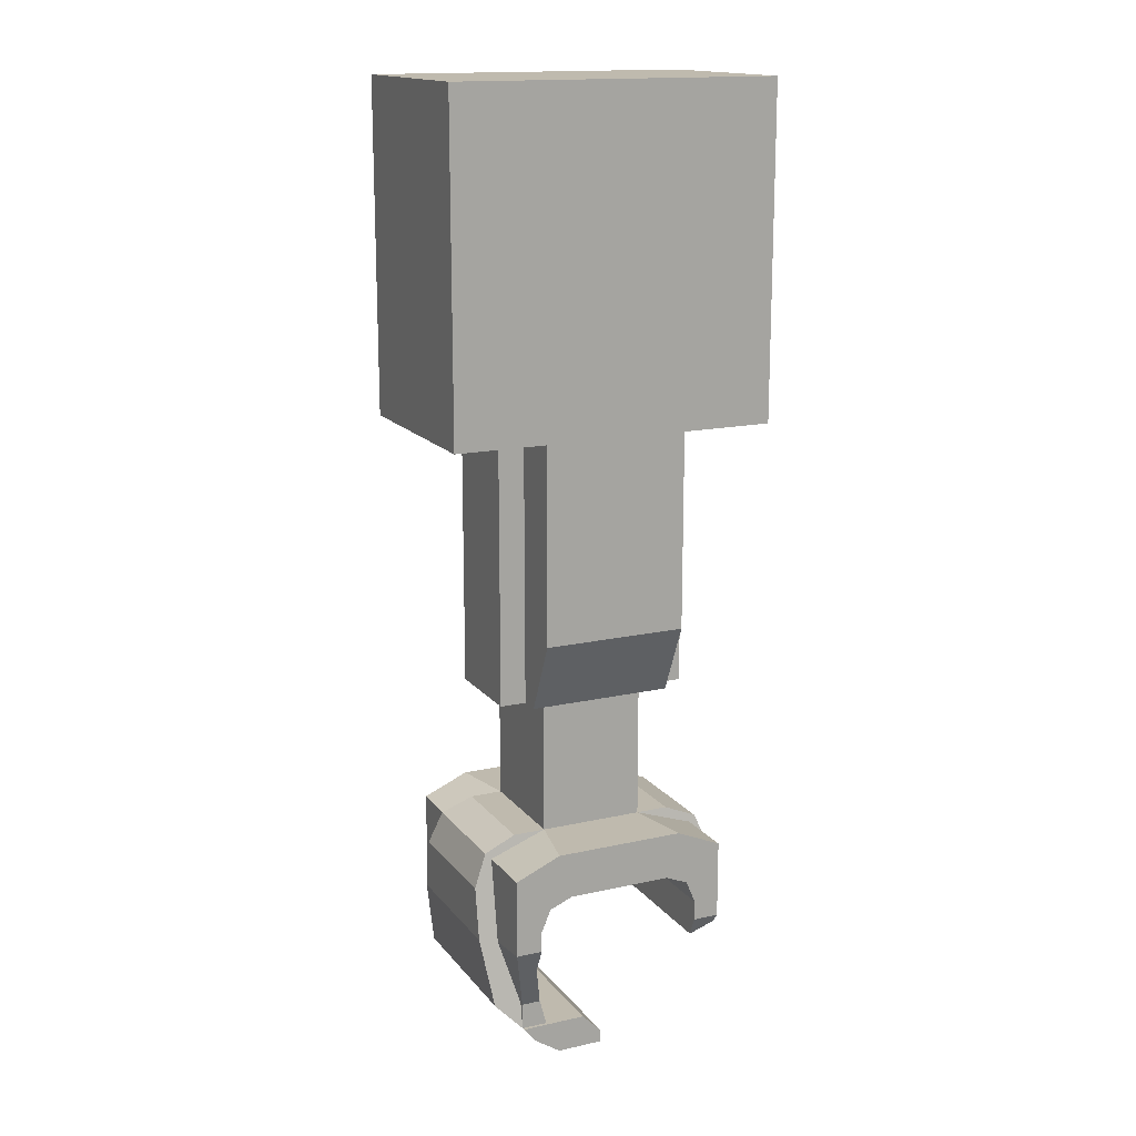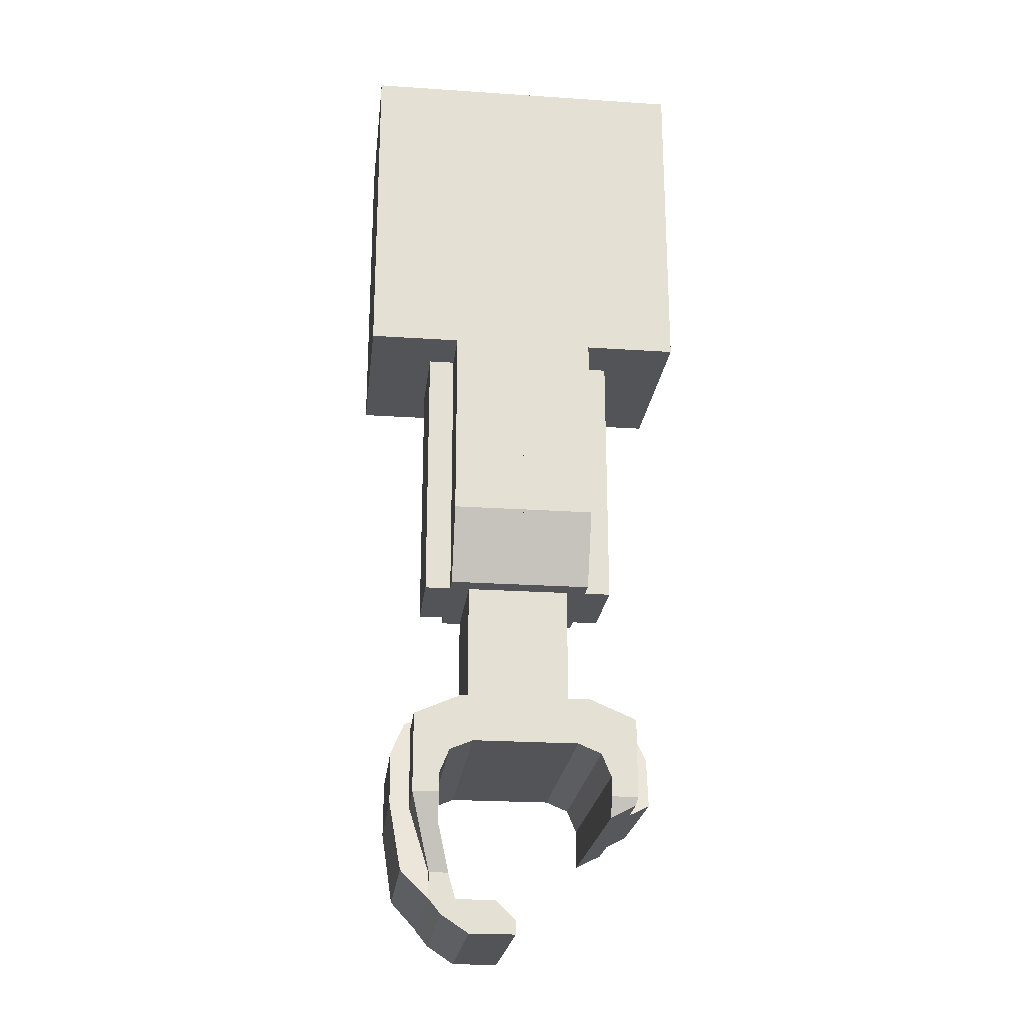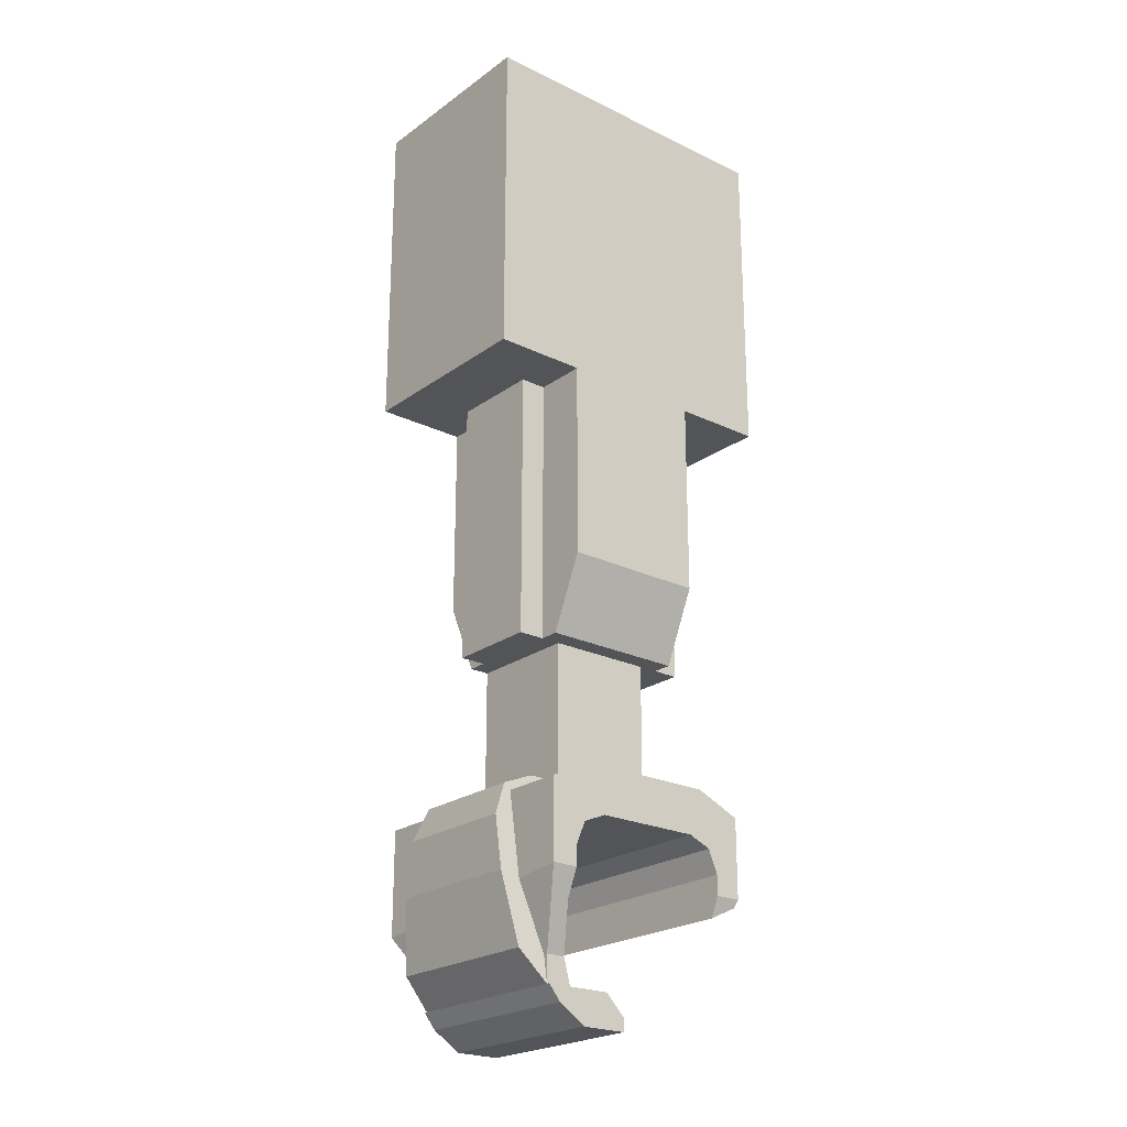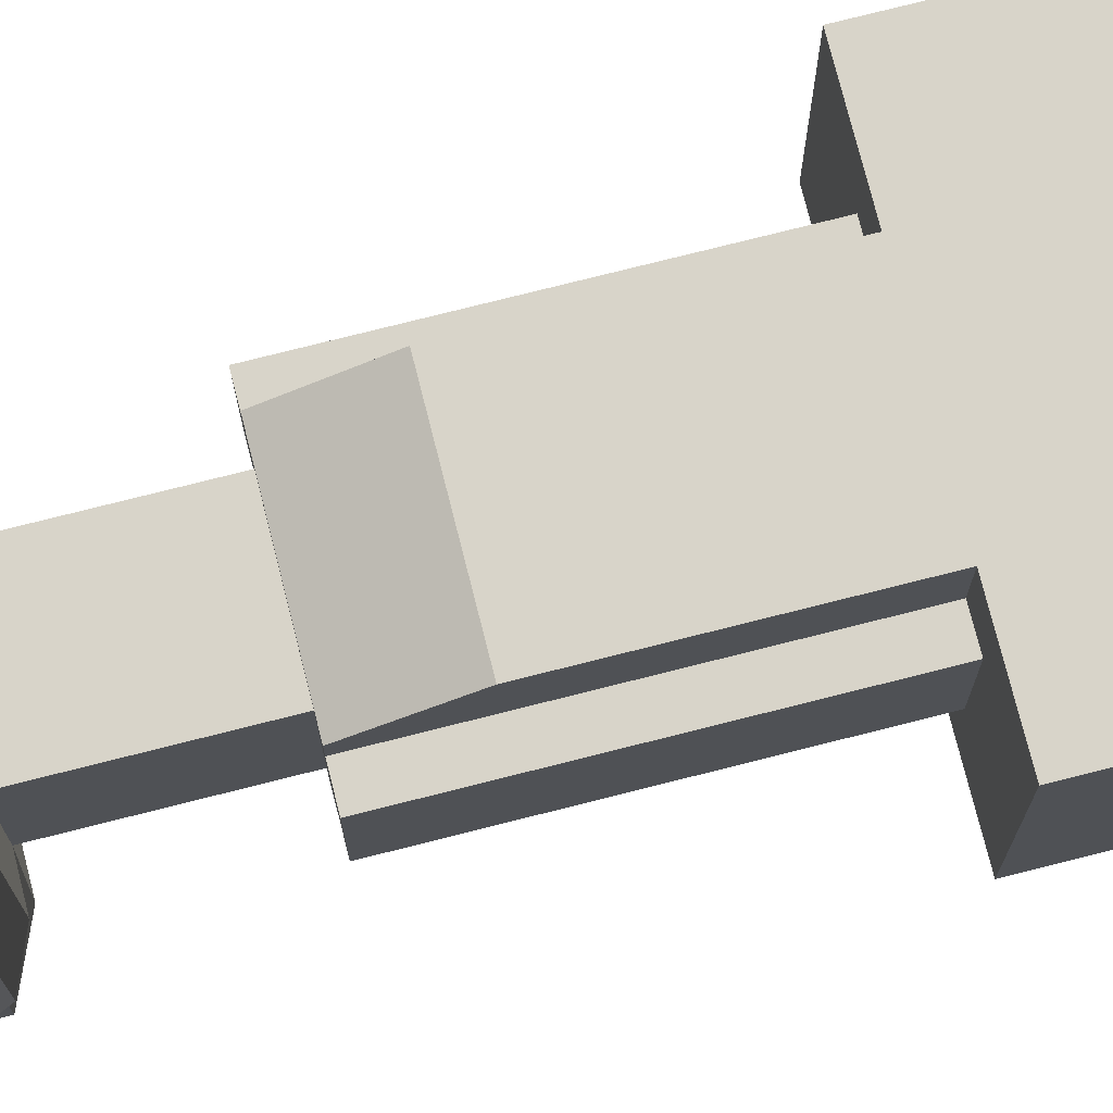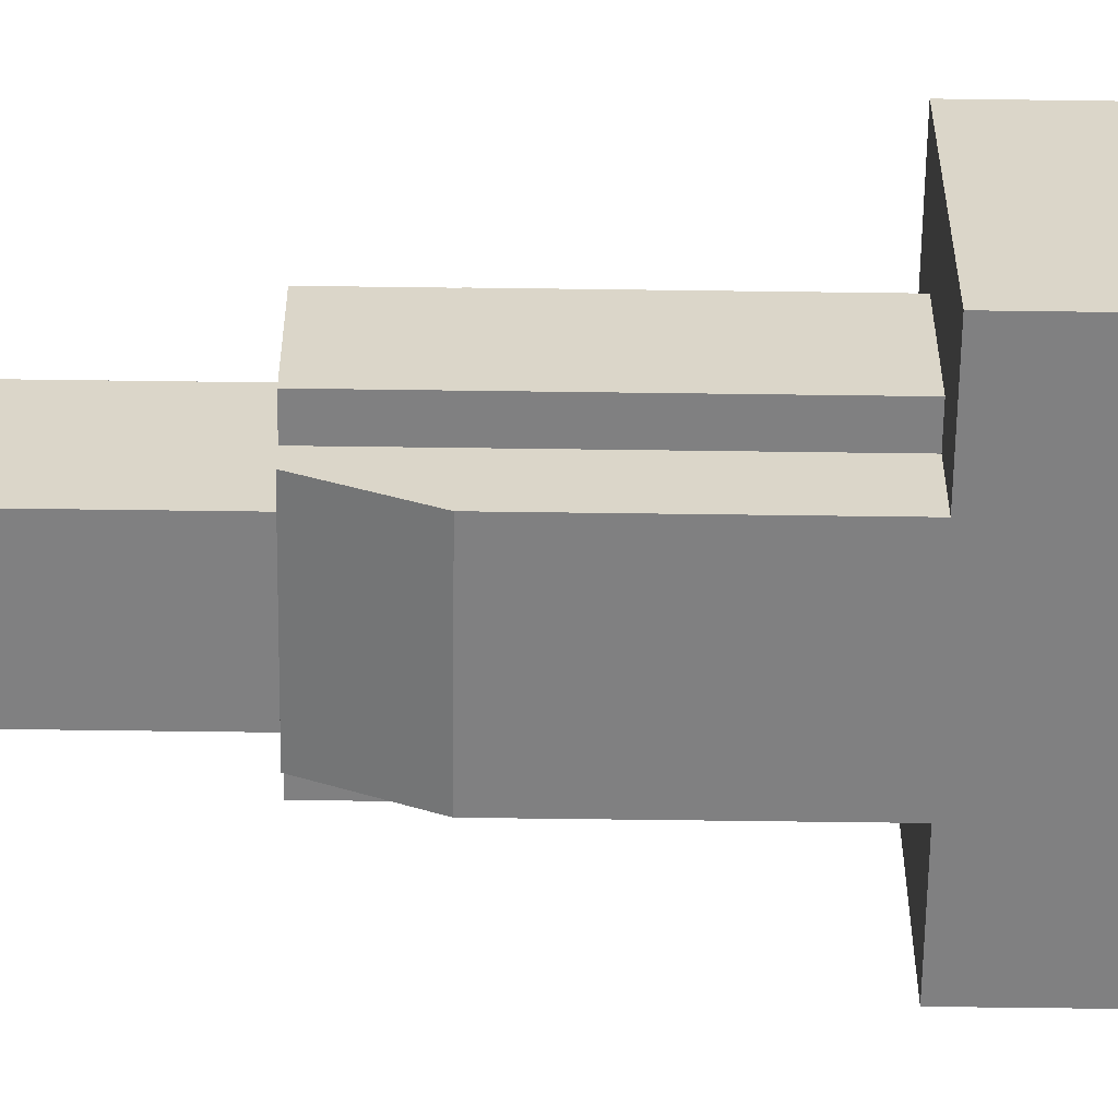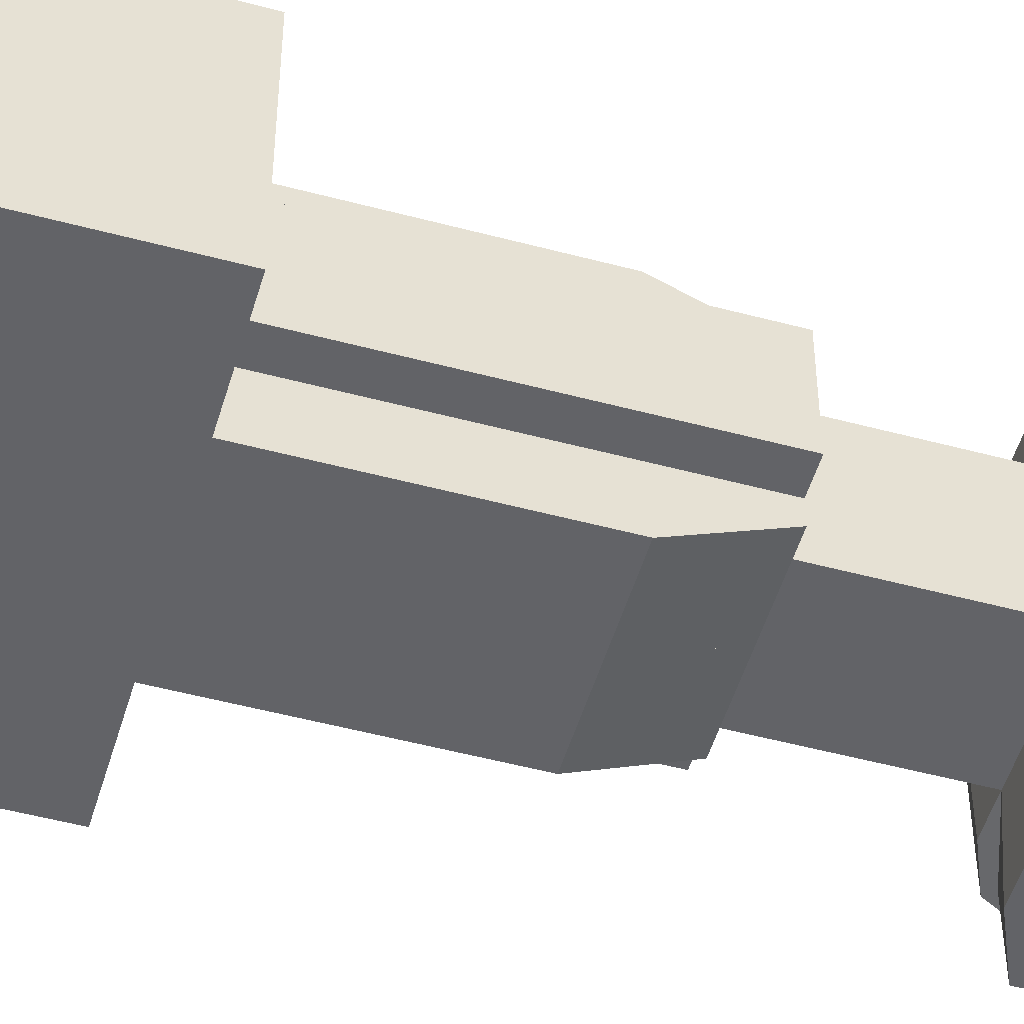
<metadata>
{"format":"obj","ext":"obj","renderer":"f3d","projection":"perspective","resolution":1024,"background":"white","views":[{"elev":15.8,"azim":155.0,"up":"+Z"},{"elev":-23.0,"azim":173.5,"up":"+Z"},{"elev":-22.9,"azim":140.4,"up":"+Z"},{"elev":75.4,"azim":-104.2,"up":"+Y"},{"elev":-60.1,"azim":-90.8,"up":"+Y"},{"elev":-51.0,"azim":73.7,"up":"+Y"}]}
</metadata>
<code>
o Coupler.001_Cube.001
v 0.0003 0.02355 -0.09056
v 0.0003 0.03195 -0.09056
v 0.0042 0.02355 -0.08906
v 0.0042 0.03195 -0.08906
v 0.0024 0.02355 -0.09056
v 0.003655 0.02355 -0.08973
v 0.003655 0.03195 -0.08973
v 0.0024 0.03195 -0.09056
v 0.0012 0.02355 -0.08906
v 0.0003 0.02355 -0.08996
v 0.0003 0.03195 -0.08996
v 0.0012 0.03195 -0.08906
v -0.0075 0.0237 -0.04646
v -0.0075 0.0237 -0.06146
v -0.0075 0.0327 -0.04646
v -0.0075 0.0327 -0.06146
v -0 0.0237 -0.04646
v 0.0075 0.0237 -0.04646
v -0 0.0237 -0.06146
v 0.0075 0.0237 -0.06146
v -0 0.0327 -0.04646
v 0.0075 0.0327 -0.04646
v 0.0075 0.0327 -0.06146
v -0 0.0327 -0.06146
v -0.0033 0.0327 -0.05846
v -0.0045 0.0303 -0.05846
v -0.0033 0.0303 -0.05846
v -0.0045 0.0261 -0.05846
v -0.0033 0.0237 -0.05846
v -0.0033 0.0261 -0.05846
v -0.0045 0.0303 -0.07046
v -0.0033 0.0327 -0.07046
v -0.0033 0.0303 -0.07046
v -0.0033 0.0237 -0.07046
v -0.0045 0.0261 -0.07046
v -0.0033 0.0261 -0.07046
v -0.0033 0.0261 -0.07376
v -0.0033 0.0252 -0.07376
v -0.0045 0.0261 -0.07376
v -0.0033 0.0312 -0.07376
v -0.0033 0.0303 -0.07376
v -0.0045 0.0303 -0.07376
v -0 0.0327 -0.05846
v -0 0.0237 -0.05846
v -0 0.0327 -0.07046
v -0 0.0237 -0.07046
v 0.0033 0.0327 -0.05846
v 0.0045 0.0303 -0.05846
v 0.0033 0.0303 -0.05846
v 0.0045 0.0261 -0.05846
v 0.0033 0.0237 -0.05846
v 0.0033 0.0261 -0.05846
v 0.0045 0.0303 -0.07046
v 0.0033 0.0327 -0.07046
v 0.0033 0.0303 -0.07046
v 0.0033 0.0237 -0.07046
v 0.0045 0.0261 -0.07046
v 0.0033 0.0261 -0.07046
v -0 0.0252 -0.07376
v -0 0.0312 -0.07376
v 0.0033 0.0261 -0.07376
v 0.0033 0.0252 -0.07376
v 0.0045 0.0261 -0.07376
v 0.0033 0.0312 -0.07376
v 0.0033 0.0303 -0.07376
v 0.0045 0.0303 -0.07376
v 0.0042 0.0237 -0.08786
v 0.0042 0.0318 -0.08786
v 0.0051 0.0222 -0.08576
v 0.0051 0.0333 -0.08456
v 0.0042 0.0237 -0.08906
v 0.0051 0.0222 -0.08096
v 0.0051 0.0333 -0.08096
v 0.003 0.0222 -0.08006
v 0.003 0.0333 -0.08006
v 0.0024 0.0252 -0.06386
v 0.0024 0.0303 -0.06386
v 0.0024 0.0252 -0.08006
v 0.0024 0.0303 -0.08006
v 0.0042 0.0239 -0.08786
v 0.0042 0.0316 -0.08786
v 0.0051 0.02505 -0.08096
v 0.0051 0.03045 -0.08096
v 0.0051 0.02429 -0.08552
v 0.0051 0.03109 -0.08481
v 0.006 0.02445 -0.08456
v 0.005473 0.02392 -0.08774
v 0.006 0.03105 -0.08456
v 0.0042 0.0318 -0.08906
v 0.005473 0.03158 -0.08774
v 0.006 0.02485 -0.08216
v 0.0039 0.0252 -0.08006
v 0.005385 0.0251 -0.08068
v 0.0039 0.0303 -0.08006
v 0.006 0.03065 -0.08216
v 0.005385 0.0304 -0.08068
v 0.0039 0.0222 -0.08576
v 0.0039 0.0222 -0.08576
v 0.003327 0.0237 -0.08786
v 0.0039 0.0333 -0.08456
v 0.0039 0.03275 -0.08576
v 0.003327 0.0318 -0.08786
v 0.0039 0.0222 -0.08366
v 0.0024 0.0222 -0.08216
v 0.003461 0.0222 -0.0826
v 0.0024 0.0333 -0.08216
v 0.003461 0.0333 -0.0826
v 0.0039 0.0333 -0.08366
v 0.003 0.0318 -0.08906
v 0.003 0.0237 -0.08906
v -0.0051 0.0333 -0.08456
v -0 0.0222 -0.08096
v -0.0051 0.0222 -0.08096
v -0 0.0333 -0.08096
v -0.0051 0.0333 -0.08096
v -0 0.0222 -0.08006
v -0.003 0.0222 -0.08006
v -0 0.0333 -0.08006
v -0.003 0.0333 -0.08006
v -0.0024 0.0252 -0.06386
v -0 0.0252 -0.06386
v -0 0.0303 -0.06386
v -0.0024 0.0303 -0.06386
v -0 0.0252 -0.08006
v -0.0024 0.0252 -0.08006
v -0 0.0303 -0.08006
v -0.0024 0.0303 -0.08006
v -0.0051 0.02505 -0.08096
v -0.0051 0.03045 -0.08096
v -0.0051 0.03109 -0.08481
v -0.006 0.02485 -0.08216
v -0.0039 0.0252 -0.08006
v -0.005385 0.0251 -0.08068
v -0.0039 0.0303 -0.08006
v -0.006 0.03065 -0.08216
v -0.005385 0.0304 -0.08068
v -0.0039 0.0333 -0.08456
v -0.0039 0.0222 -0.08366
v -0.0024 0.0222 -0.08216
v -0.003461 0.0222 -0.0826
v -0 0.0222 -0.08216
v -0.0024 0.0333 -0.08216
v -0 0.0333 -0.08216
v -0.003461 0.0333 -0.0826
v -0.0039 0.0333 -0.08366
v -0.0039 0.03289 -0.08546
v -0.005005 0.03314 -0.08491
v -0.0039 0.0222 -0.08546
v -0.0051 0.0222 -0.08486
v -0.006 0.02448 -0.08441
v -0.0051 0.0244 -0.08486
v -0.005083 0.0311 -0.08487
v -0.006 0.03103 -0.08441
v -0.005083 0.03111 -0.08487
f 6 7 4 3
f 10 11 2 1
f 4 7 8 2 11 12
f 1 2 8 5
f 7 6 5 8
f 3 4 12 9
f 11 10 9 12
f 5 6 3 9 10 1
f 14 19 17 13
f 16 15 21 24
f 14 13 15 16
f 19 14 16 24
f 13 17 21 15
f 20 18 17 19
f 23 24 21 22
f 17 21 24 19
f 20 23 22 18
f 19 24 23 20
f 18 22 21 17
f 26 31 35 28
f 33 32 40 41
f 41 40 60
f 29 34 46 44
f 34 29 30 36
f 36 30 28 35
f 25 32 33 27
f 27 33 31 26
f 43 45 32 25
f 35 31 42 39
f 31 33 41 42
f 46 34 38 59
f 32 45 60 40
f 36 35 39 37
f 34 36 37 38
f 48 49 52 50
f 37 39 42 41
f 48 50 57 53
f 55 65 64 54
f 44 43 45 46
f 98 69 103
f 51 44 46 56
f 56 58 52 51
f 58 57 50 52
f 47 49 55 54
f 49 48 53 55
f 43 47 54 45
f 57 63 66 53
f 53 66 65 55
f 46 59 62 56
f 45 60 59 46
f 54 64 60 45
f 58 61 63 57
f 56 62 61 58
f 60 64 65
f 61 65 66 63
f 98 97 99
f 104 105 72 112
f 73 107 106 114
f 86 91 93 82 84
f 72 74 116 112
f 114 118 75 73
f 76 77 122 121
f 122 77 79 126
f 77 76 78 79
f 76 121 124 78
f 88 90 89 81 85
f 94 96 83 79
f 71 80 67
f 89 68 81
f 72 69 84 82
f 70 73 83 85
f 68 70 85 81
f 84 69 67 80
f 109 89 71 110
f 71 67 99 110
f 102 68 89 109
f 83 73 75 79
f 78 74 72 82
f 79 75 118 126
f 124 116 74 78
f 79 78 92 94
f 71 89 90 87
f 87 90 88 86
f 91 95 96 93
f 93 96 94 92
f 95 91 86 88
f 114 143 142
f 143 106 104 141
f 105 104 106 107
f 108 103 105 107
f 108 100 101 97 98 103
f 147 111 137 146
f 132 133 128 125
f 134 127 129 136
f 113 112 116 117
f 114 115 119 118
f 120 121 122 123
f 122 126 127 123
f 121 124 126 122
f 123 127 125 120
f 120 125 124 121
f 124 116 112
f 130 152 153
f 149 113 128 151
f 111 130 129 115
f 126 124 112 141 143 114
f 129 127 119 115
f 125 128 113 117
f 127 126 118 119
f 124 125 117 116
f 153 152 151 150
f 127 134 132 125
f 131 133 136 135
f 133 132 134 136
f 131 135 153 150
f 143 141 139 142
f 140 144 142 139
f 145 144 140 138
f 137 145 138 148 146
f 28 30 27 26
f 43 25 27
f 38 37 59
f 30 29 44
f 47 43 49
f 27 30 44 43
f 60 59 37 41
f 44 51 52
f 101 100 70
f 61 62 59
f 44 52 49 43
f 61 59 60 65
f 67 69 98 99
f 68 102 101 70
f 143 114 106
f 112 141 104
f 87 86 84 80 71
f 72 105 103 69
f 70 100 108
f 149 148 138
f 108 107 73 70
f 85 83 96 95 88
f 93 92 78 82
f 101 102 99 97
f 140 139 112 113
f 145 137 111
f 141 112 139
f 110 99 102 109
f 138 140 113 149
f 142 144 115 114
f 131 150 151 128 133
f 115 144 145 111
f 154 152 130
f 129 130 153 135 136
f 152 154 147 146
f 154 130 111 147
f 114 118 126
f 151 152 146 148 149

</code>
